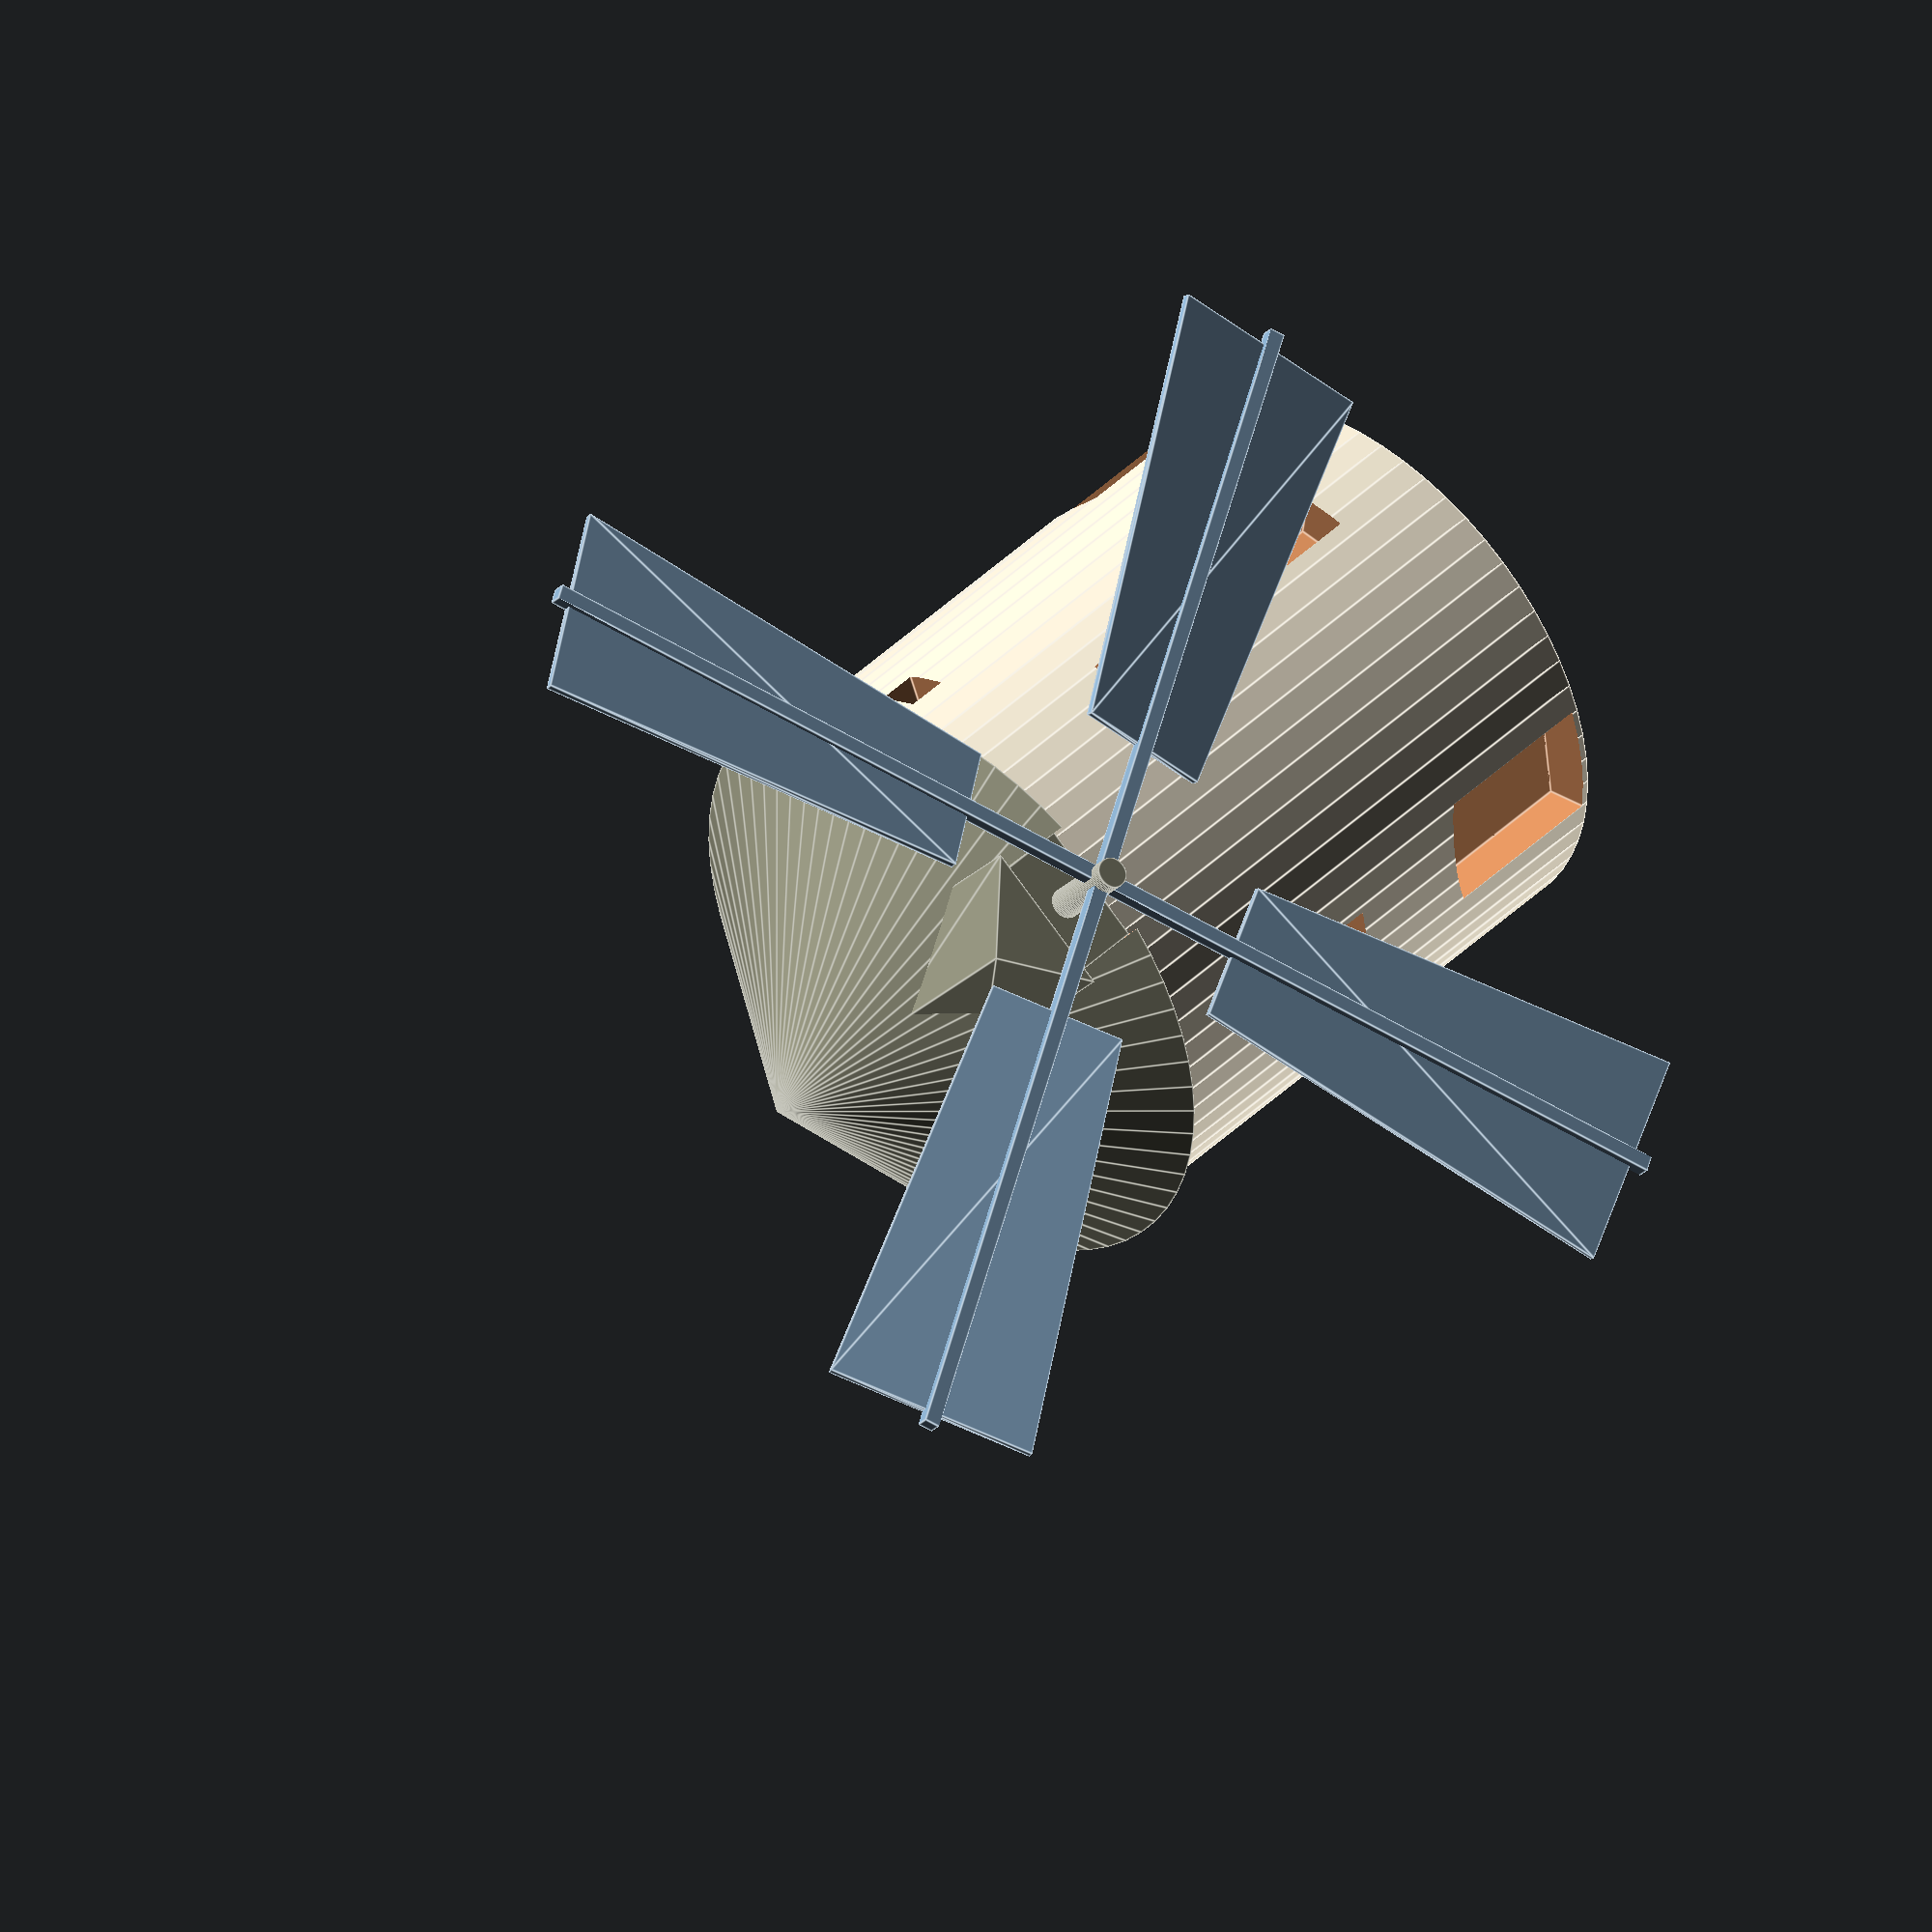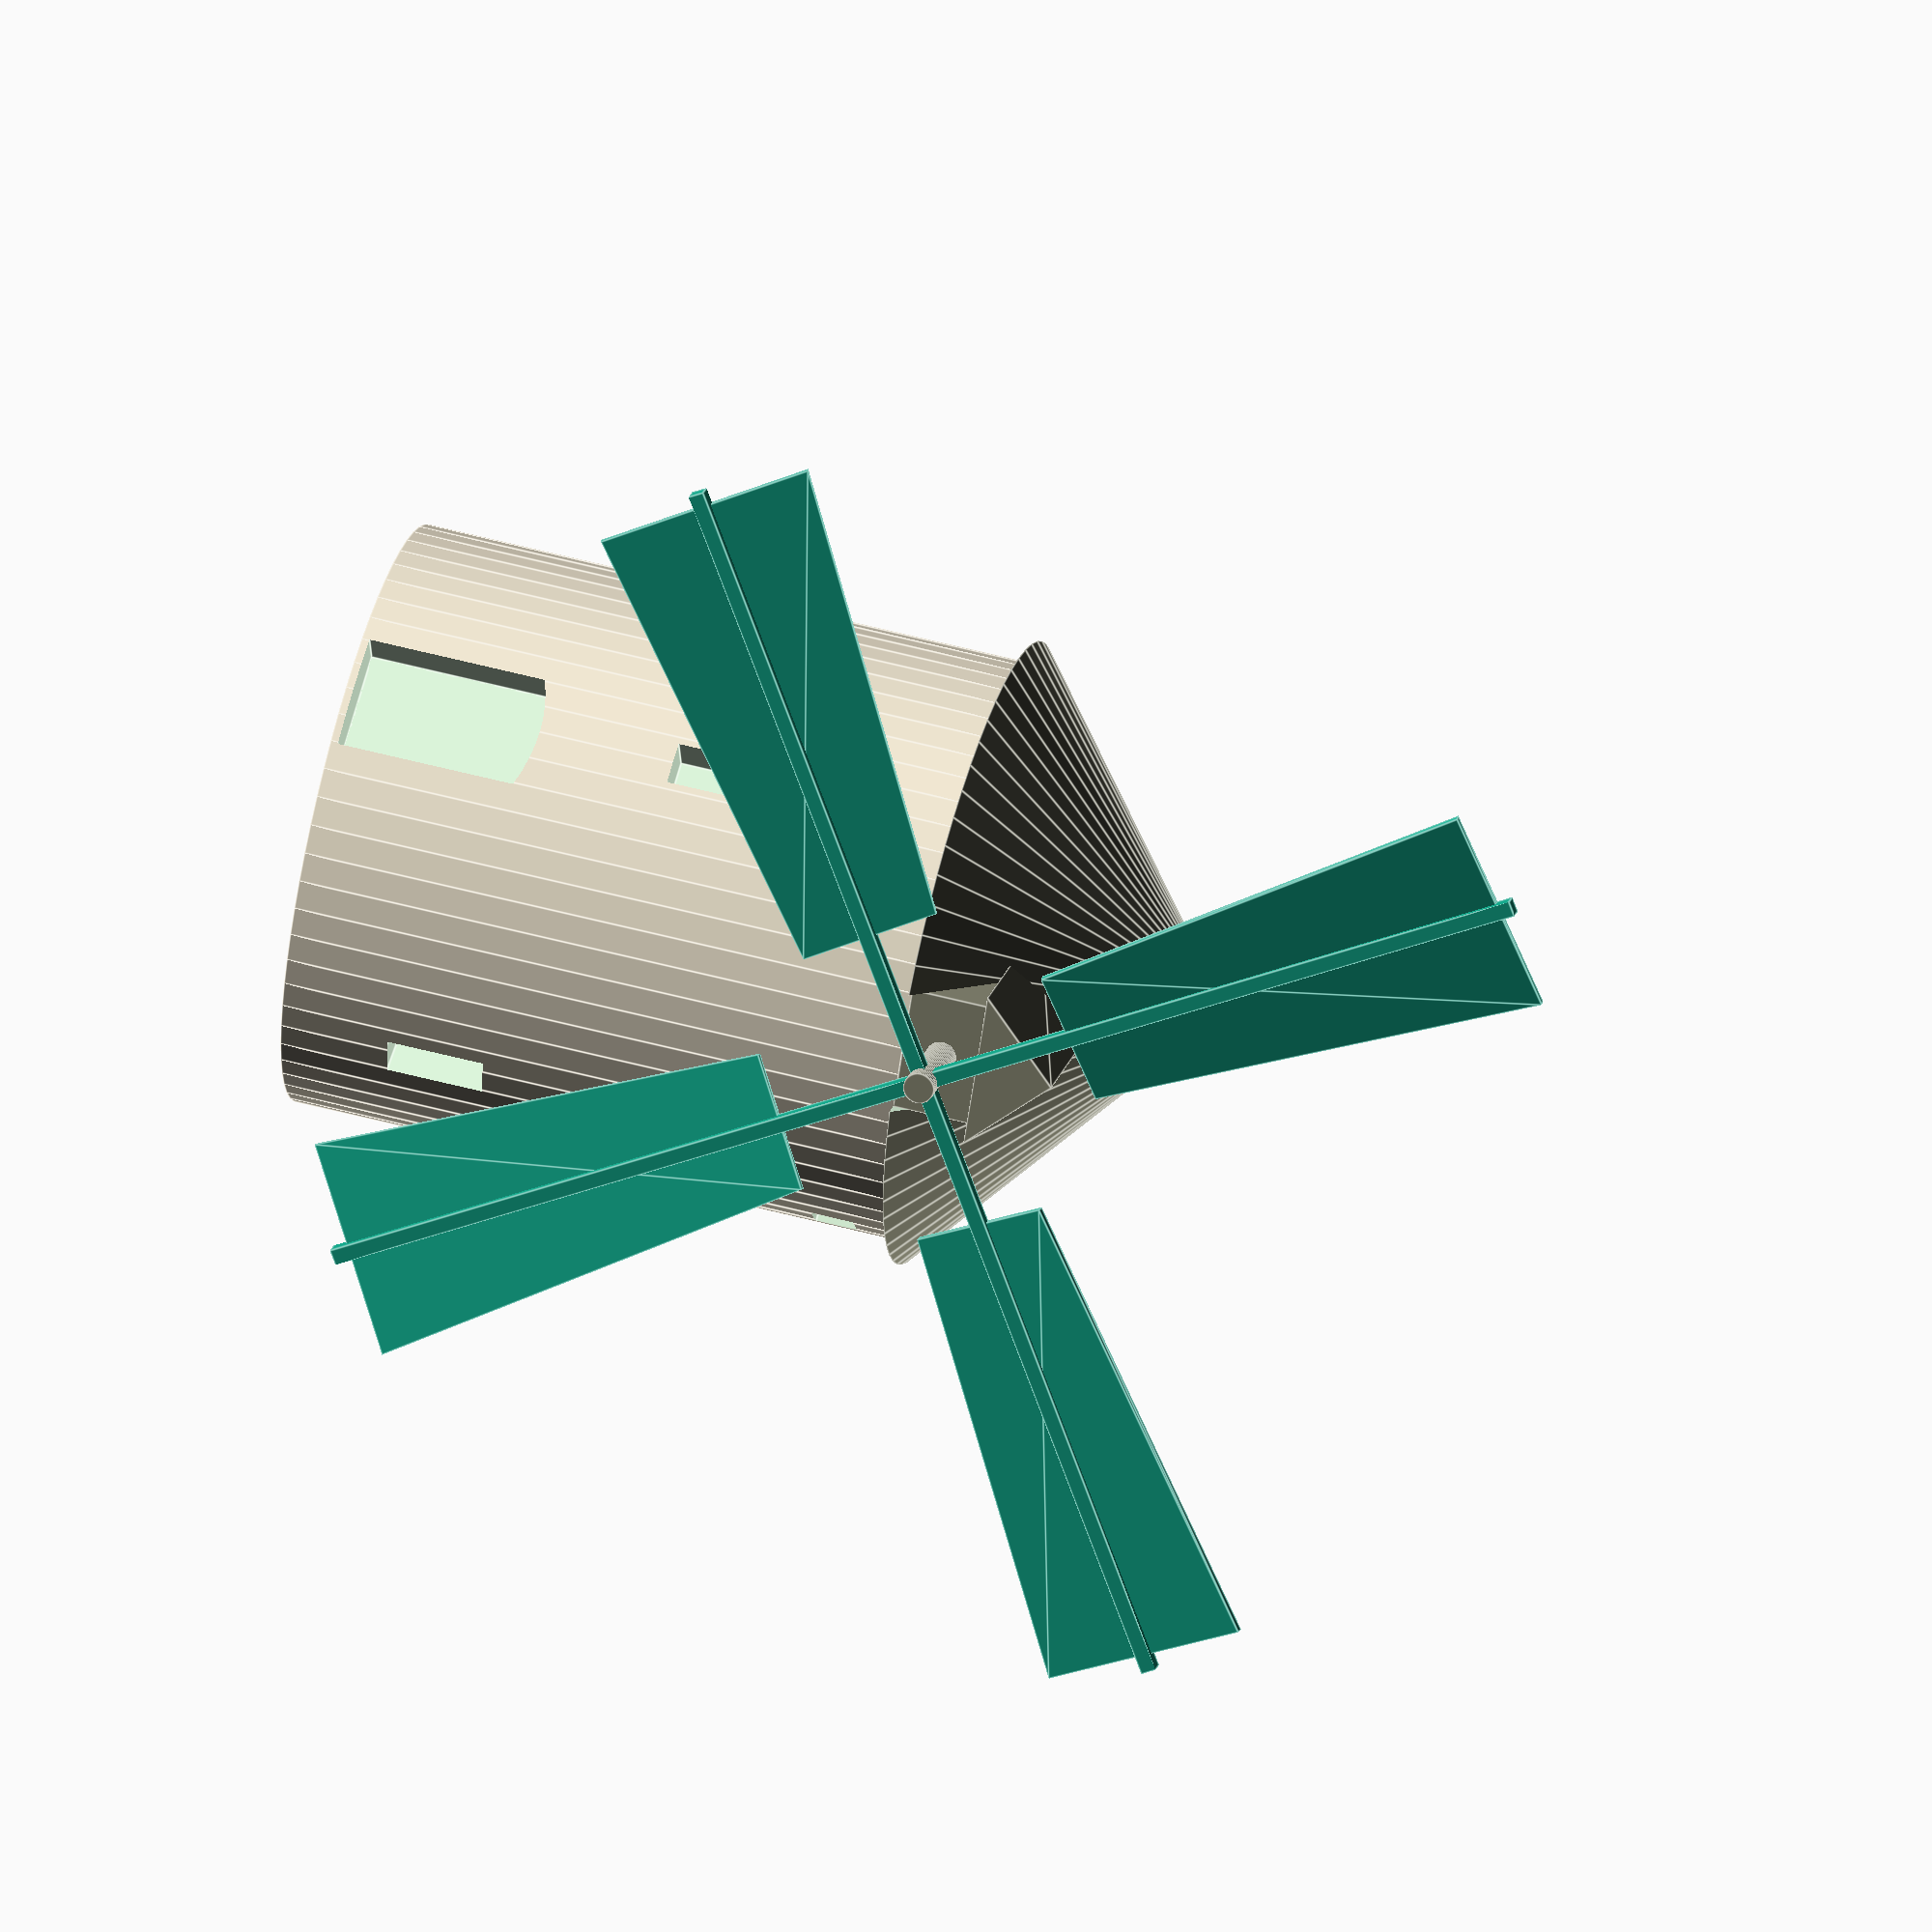
<openscad>
$fn = 64;

bkamen = [238/255,229/255,208/255];
bdrevo = [140/255,140/255,120/255];  

module strecha(vyska, hloubka) {
  rotate(90, [0,0,1]) rotate(90, [1,0,0])
  linear_extrude(height=hloubka) 
  polygon(points=[[-vyska,0],[vyska,0],[0,vyska]]);
}

module budka(vyska, sirka, hloubka, dx, dz, presah=0.2) {
  v2 = vyska/2;
  sirkax = sirka-2*presah;
  translate([dx,-sirkax/2,dz]) cube([hloubka,sirkax,v2]);
  translate([dx+presah,0,dz+v2]) strecha(sirka/2,hloubka);
}

module budkaDira(vyska, sirka, hloubka, dx, dz, presah=0.2) {
  v2 = vyska/2;
  sirkax = sirka-2*presah;
  translate([dx,-sirkax/2,dz]) cube([hloubka,sirkax,v2]);
}

module okno(sirka, vyska, hloubka=1) {
  translate([-sirka/2,0,0]) cube([sirka,hloubka,vyska]);
}

module dvere(sirka, vyska, hloubka=1) {
  intersection() {
    rotate(90, [1,0,0]) translate([0,vyska*0.2,-hloubka]) cylinder(hloubka,vyska*0.8,vyska*0.8,$fn=64);
    translate([-sirka/2,0,0]) cube([sirka,hloubka,vyska]);
  }
}

module budova(vyska,sirka,strecha,presah) {
  polomer = sirka/2;
  wokno = 0.55;
  hokno = 1.25;
  wstena = 0.6;
  difference() {
    color(bkamen) cylinder(vyska,polomer,polomer);
    // Velka okna
    for (a = [0,180]) {
      rotate(a-60, [0,0,1]) translate([0,polomer-wstena,1.4]) okno(wokno,hokno);
    }
    for (a = [0,105,180,285]) {
      rotate(a-60, [0,0,1]) translate([0,polomer-wstena,4.3]) okno(wokno,hokno);
    }
    // Mala okna
    for (a = [0,180]) {
      rotate(a-30, [0,0,1]) translate([0,polomer-wstena,6.9]) okno(wokno,wokno);
    }
    // Dvere
    for (a = [0,-135]) {
      rotate(a, [0,0,1]) translate([0,polomer-wstena,0.1]) dvere(1.5,2.45);
    }
  }
  difference() {
	color(bdrevo) translate([0,0,vyska]) cylinder(strecha,polomer+presah,0);
	budkaDira(2.0,2.0,3,polomer-3+presah,vyska-0.1);
  }
  color(bdrevo) budka(2.0,2.0,3,polomer-3,vyska);
}

module lopata(delka, sirkaA, sirkaB, tloustka=0.1) {
  linear_extrude(height=tloustka) 
  polygon(points=[[-sirkaA/2,-delka],[sirkaA/2,-delka],[sirkaB/2,0], [-sirkaB/2,0]]);
}

module vrtule(polomer, tram=0.2) {
  delkaLopaty = 6;
  for (a = [0,90,180,270]) {
    rotate(a, [0,0,1]) rotate(-10, [0,1,0]) translate([0,delkaLopaty-polomer,0]) lopata(delkaLopaty,2.8,1.8);
    rotate(a, [0,0,1]) translate([-tram/2,-polomer-tram, 0]) cube([tram,polomer+tram,tram]);
  }
}

module hridel(natoceni=30) {
  polomer = 0.2;
  vyska   = 8.5;
  color(bdrevo) translate([1.25,0,vyska]) rotate(90, [0,1,0]) cylinder(3.75,polomer,polomer);
  translate([4.6,0,vyska]) rotate(natoceni, [1,0,0]) rotate(90, [0,1,0]) vrtule(8);
}

budova(8,7.5,3.4,0.3);
hridel(30+360*$t);


</openscad>
<views>
elev=138.0 azim=128.5 roll=139.4 proj=o view=edges
elev=305.7 azim=214.0 roll=285.8 proj=o view=edges
</views>
